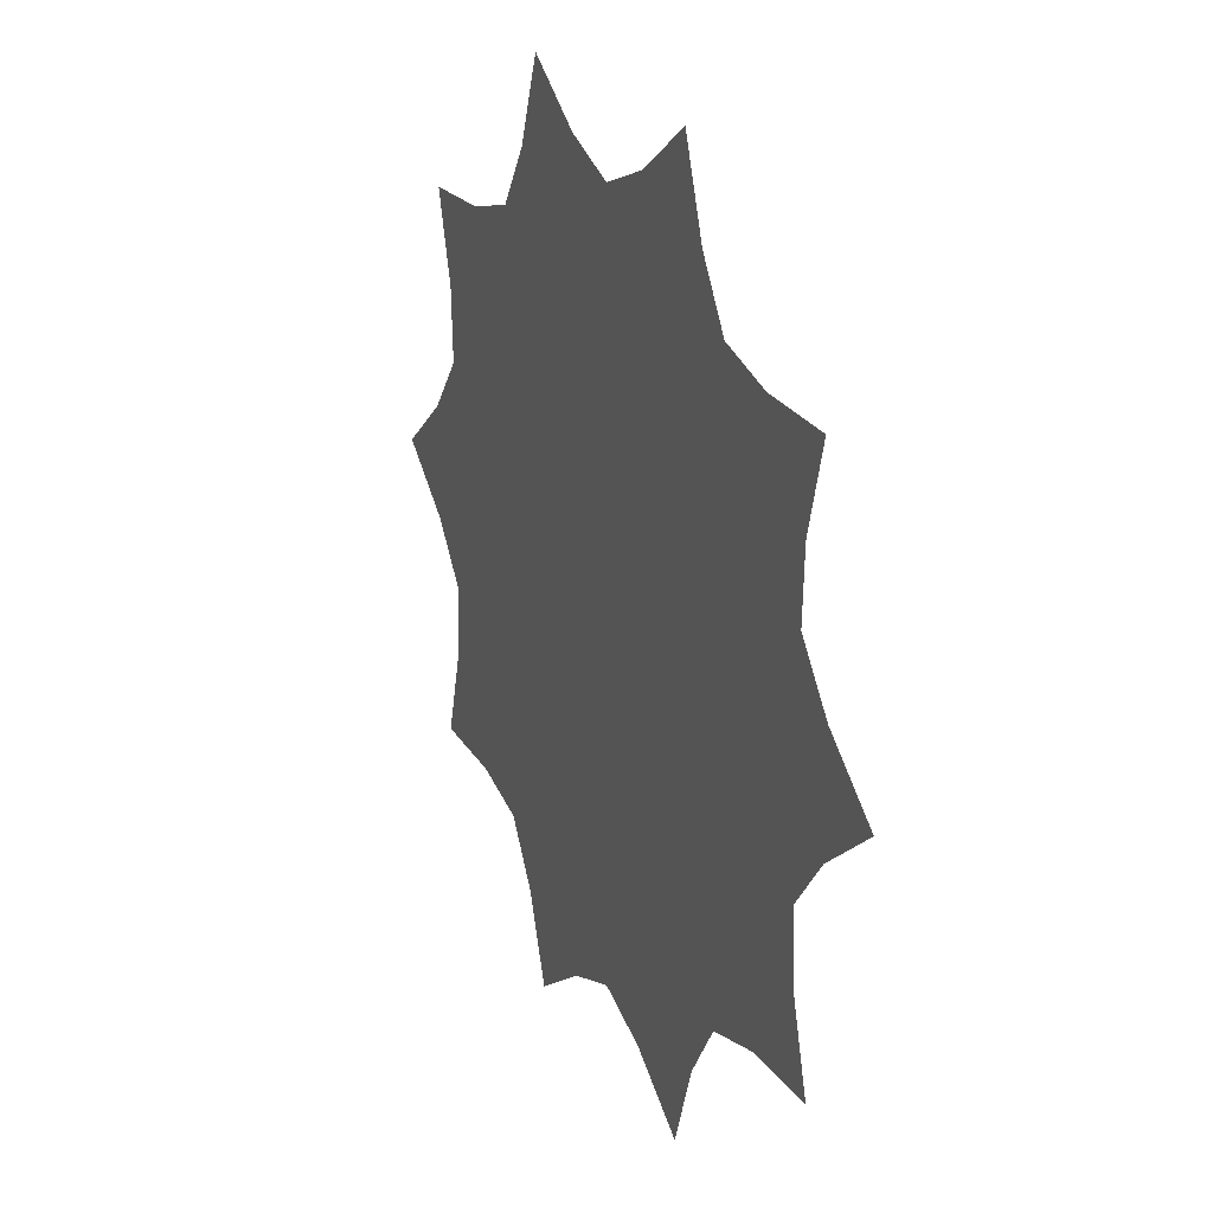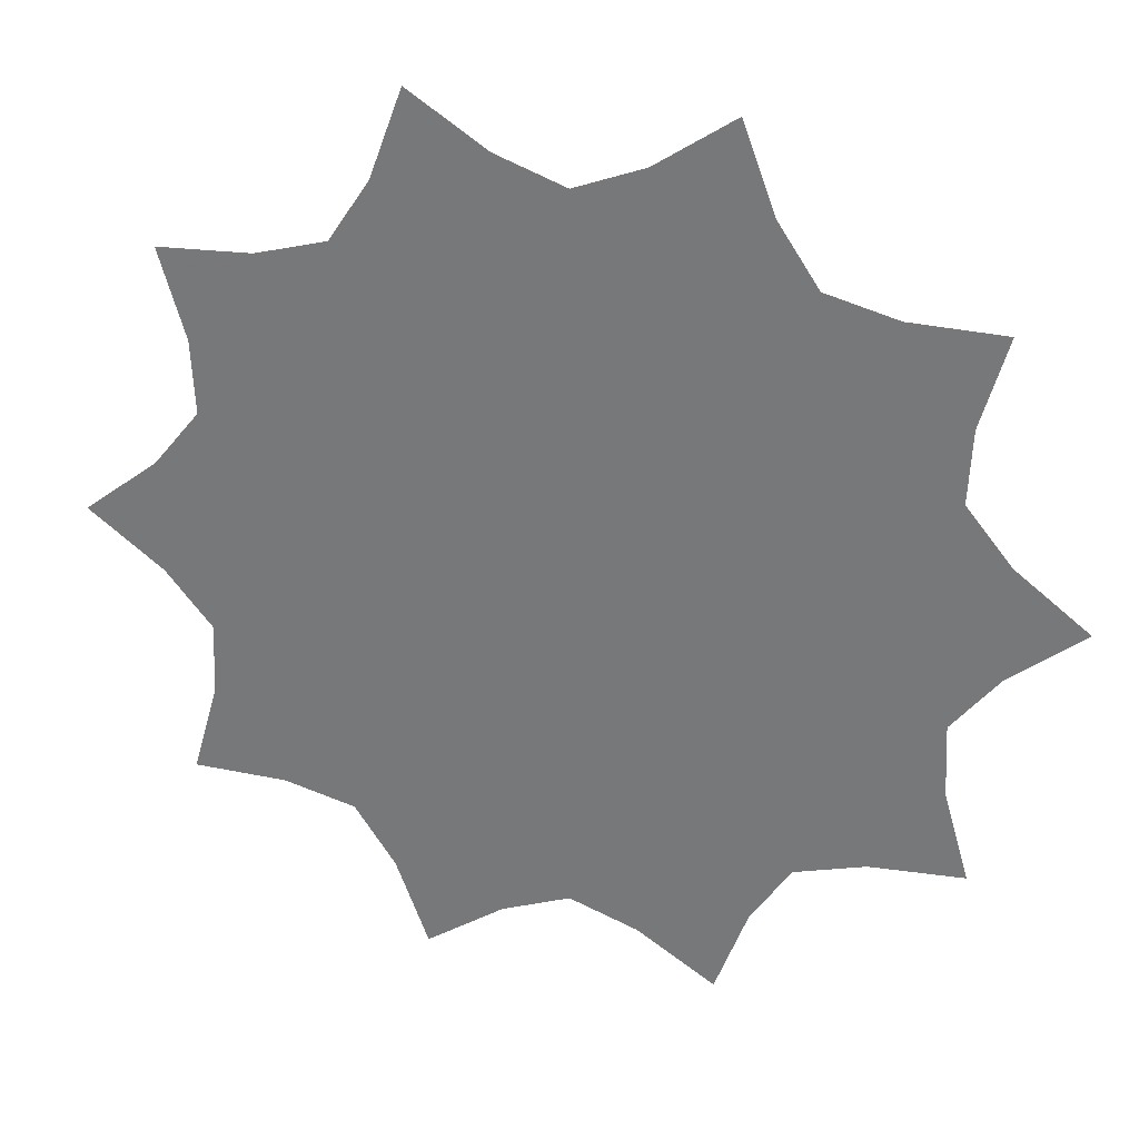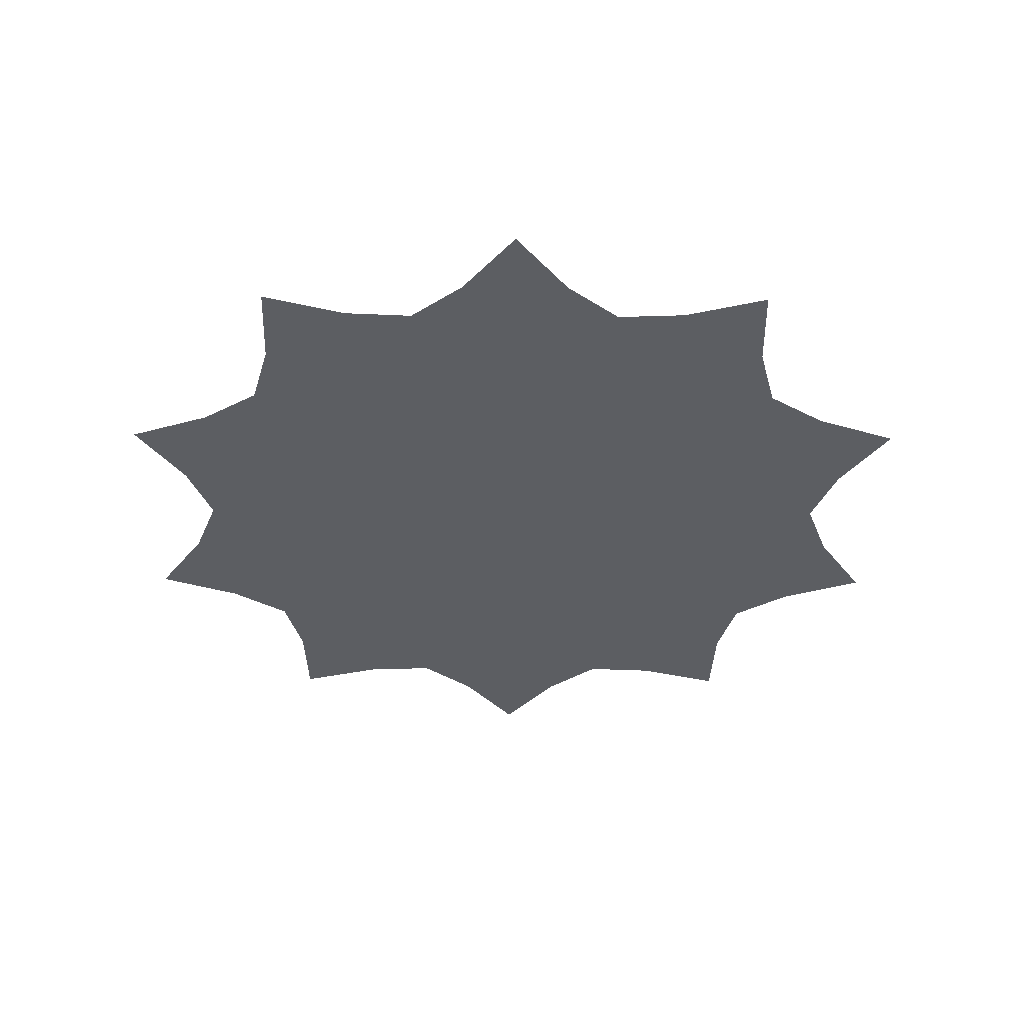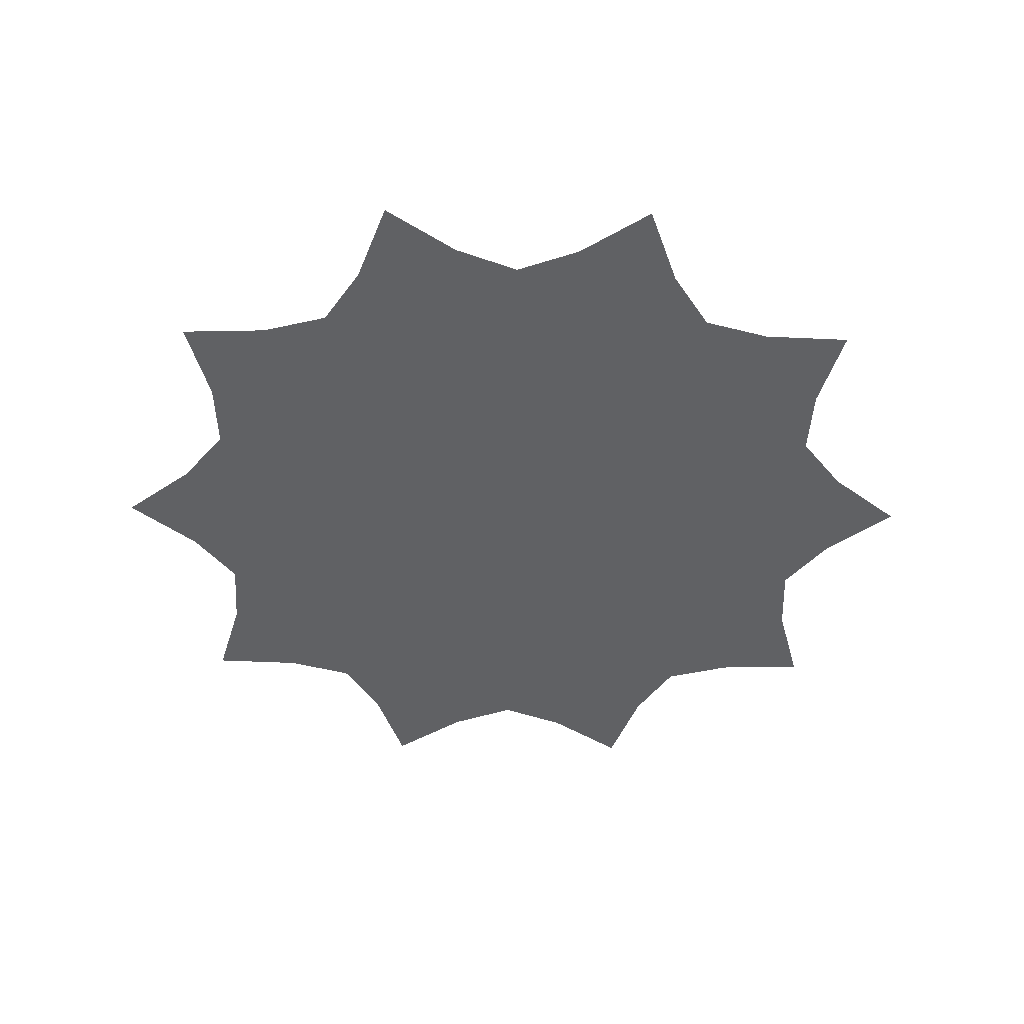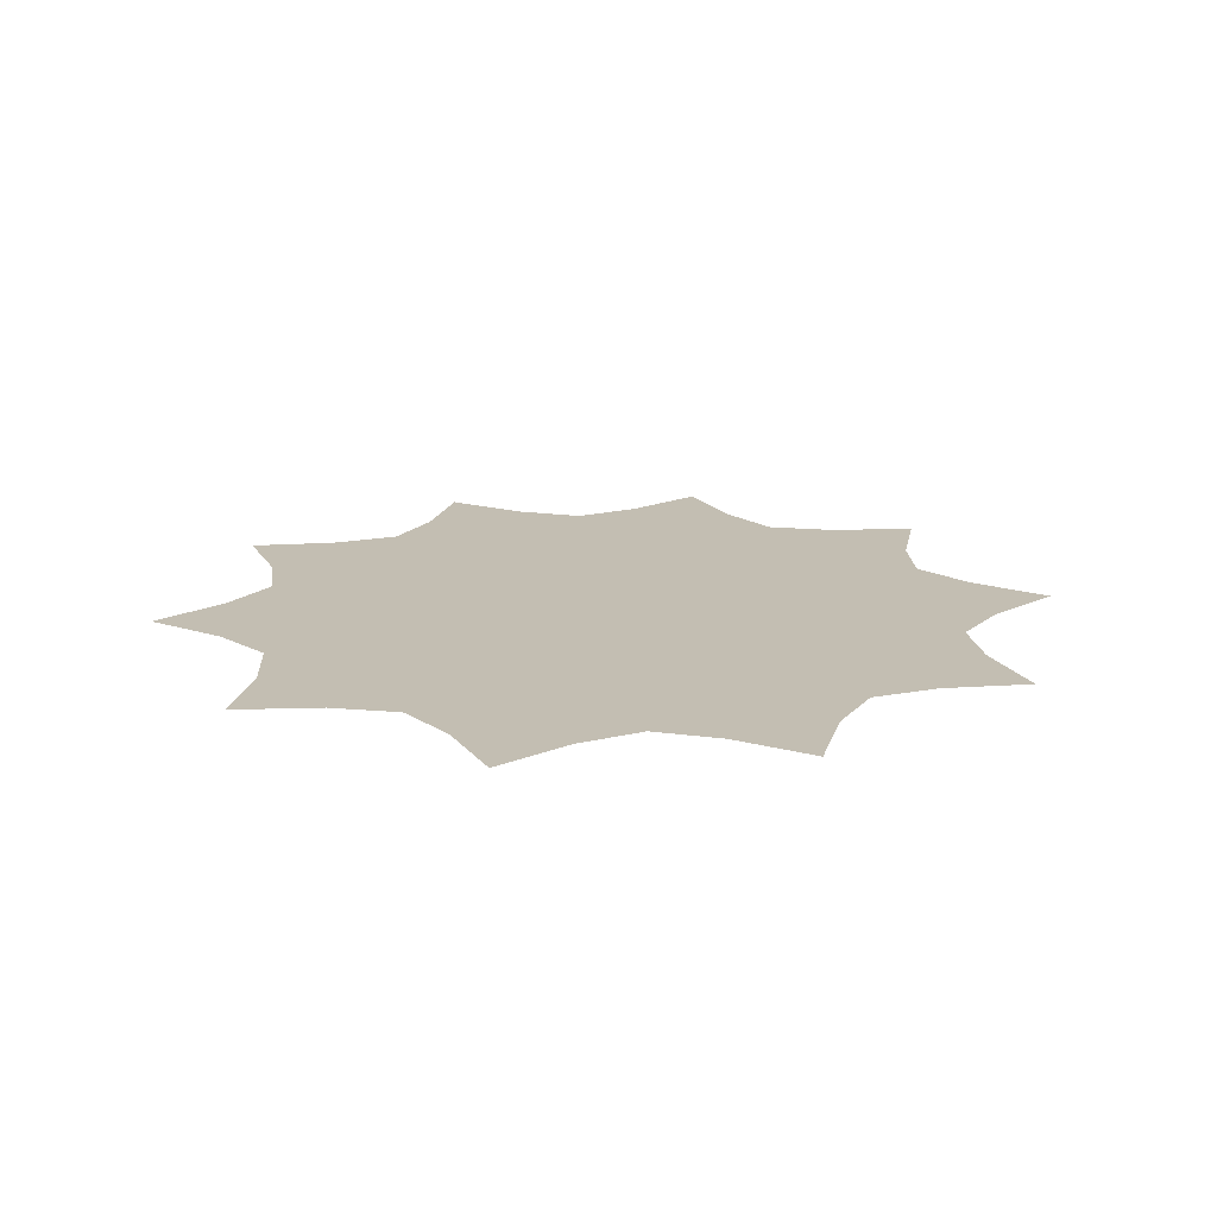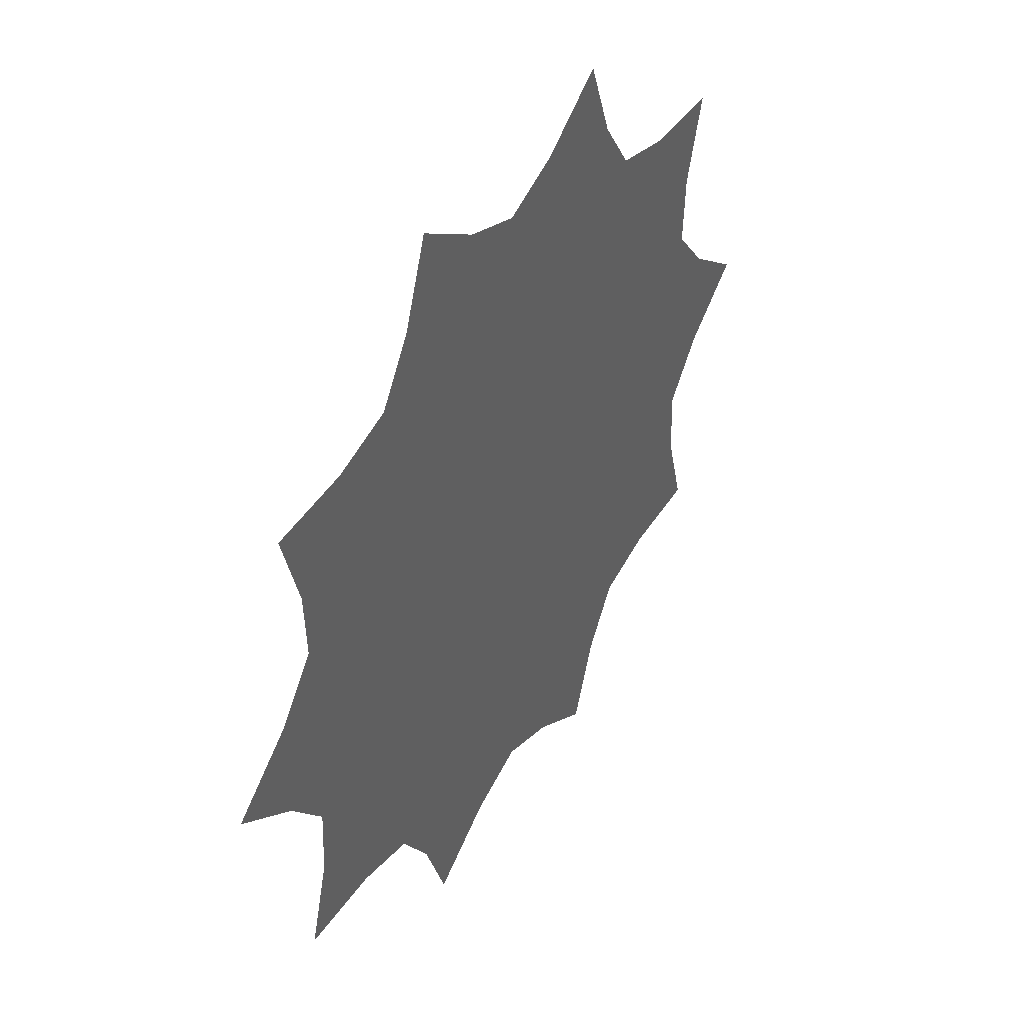
<metadata>
{"format":"obj","ext":"obj","renderer":"f3d","projection":"perspective","resolution":1024,"background":"white","views":[{"elev":22.6,"azim":-114.1,"up":"+Z"},{"elev":29.9,"azim":-165.6,"up":"+Z"},{"elev":-37.8,"azim":125.5,"up":"+Y"},{"elev":-46.9,"azim":179.1,"up":"+Y"},{"elev":17.4,"azim":-77.4,"up":"+Y"},{"elev":43.8,"azim":121.0,"up":"+Z"}]}
</metadata>
<code>
v 0 0 0
v 1.834 0 -0.5959
v 2.437 0 0
v 3.375 0 0.4869
v 2.986 0 -0.9704
v 3.375 0 -0.4869
v 3.996 0 0
v 1.834 0 0.5959
v 1.971 0 1.432
v 2.444 0 2.377
v 2.986 0 0.9704
v 3.016 0 1.59
v 3.233 0 2.349
v 1.133 0 1.56
v 0.7529 0 2.317
v 0.5797 0 3.36
v 1.846 0 2.54
v 1.506 0 3.059
v 1.235 0 3.8
v 3.461e-09 0 1.928
v -0.7529 0 2.317
v -1.506 0 3.059
v 5.636e-09 0 3.14
v -0.5797 0 3.36
v -1.235 0 3.8
v -1.133 0 1.56
v -1.971 0 1.432
v -3.016 0 1.59
v -1.846 0 2.54
v -2.444 0 2.377
v -3.233 0 2.349
v -1.834 0 0.5959
v -2.437 0 8.747e-09
v -3.375 0 -0.4869
v -2.986 0 0.9704
v -3.375 0 0.4869
v -3.996 0 1.435e-08
v -1.834 0 -0.5959
v -1.971 0 -1.432
v -2.444 0 -2.377
v -2.986 0 -0.9704
v -3.016 0 -1.59
v -3.233 0 -2.349
v -1.133 0 -1.56
v -0.7529 0 -2.317
v -0.5797 0 -3.36
v -1.846 0 -2.54
v -1.506 0 -3.059
v -1.235 0 -3.8
v -1.038e-08 0 -1.928
v 0.7529 0 -2.317
v 1.506 0 -3.059
v -1.691e-08 0 -3.14
v 0.5797 0 -3.36
v 1.235 0 -3.8
v 1.133 0 -1.56
v 1.971 0 -1.432
v 3.016 0 -1.59
v 1.846 0 -2.54
v 2.444 0 -2.377
v 3.233 0 -2.349
f 2 3 6 5
f 3 4 7 6
f 1 8 3 2
f 8 11 4 3
f 8 9 12 11
f 9 10 13 12
f 1 14 9 8
f 14 17 10 9
f 14 15 18 17
f 15 16 19 18
f 1 20 15 14
f 20 23 16 15
f 20 21 24 23
f 21 22 25 24
f 1 26 21 20
f 26 29 22 21
f 26 27 30 29
f 27 28 31 30
f 1 32 27 26
f 32 35 28 27
f 32 33 36 35
f 33 34 37 36
f 1 38 33 32
f 38 41 34 33
f 38 39 42 41
f 39 40 43 42
f 1 44 39 38
f 44 47 40 39
f 44 45 48 47
f 45 46 49 48
f 1 50 45 44
f 50 53 46 45
f 50 51 54 53
f 51 52 55 54
f 1 56 51 50
f 56 59 52 51
f 56 57 60 59
f 57 58 61 60
f 1 2 57 56
f 2 5 58 57

</code>
